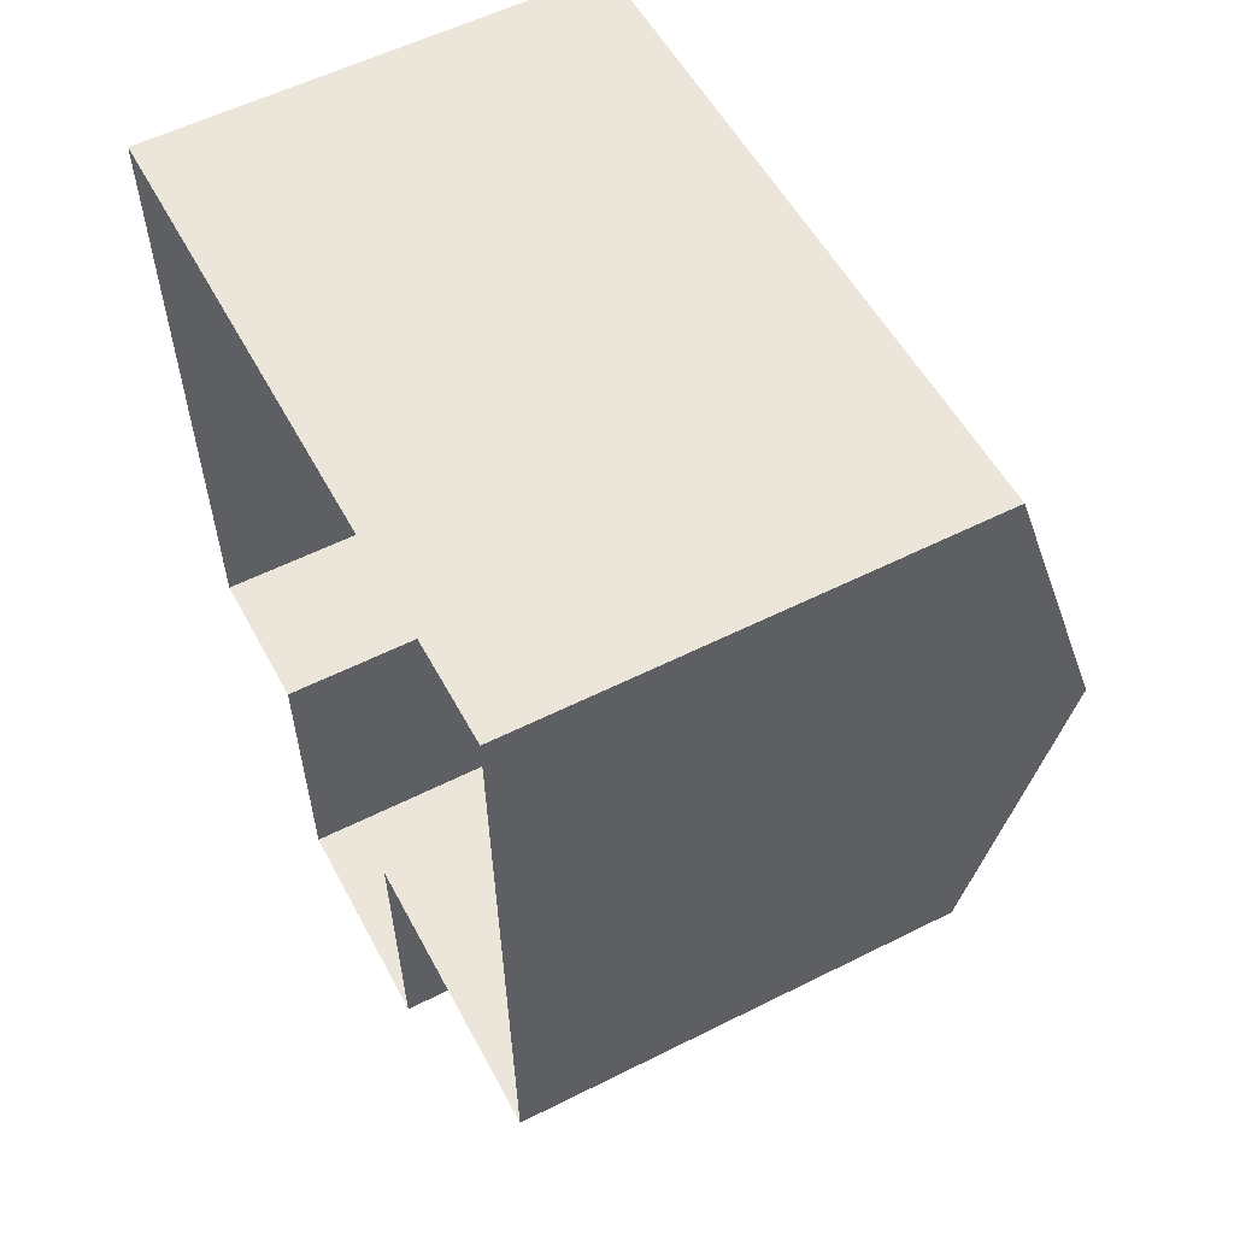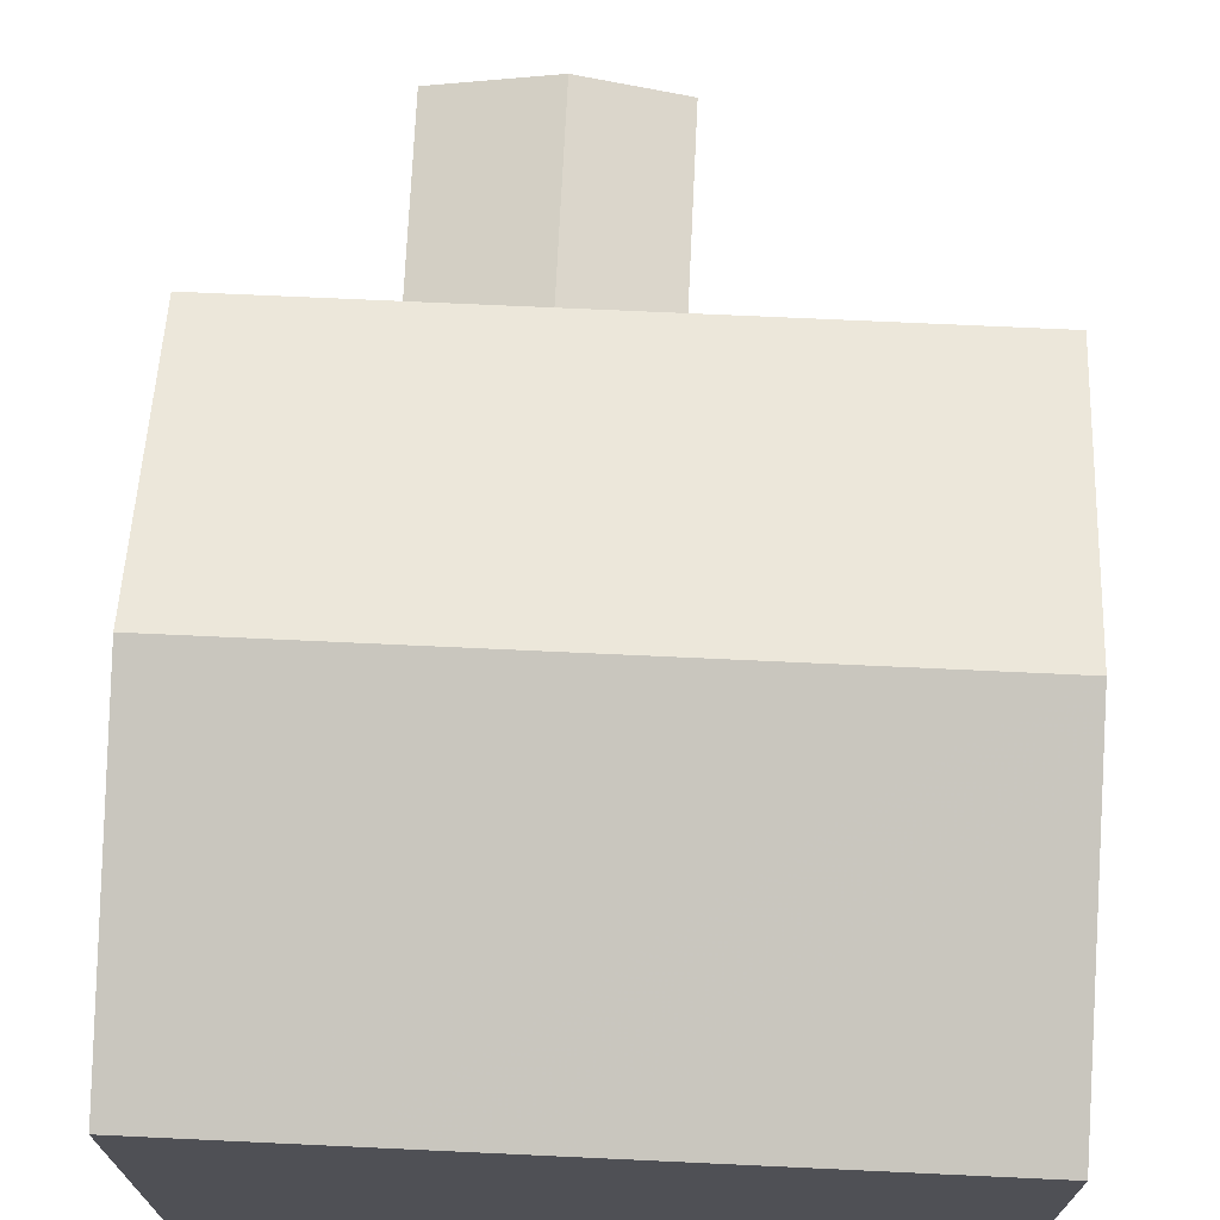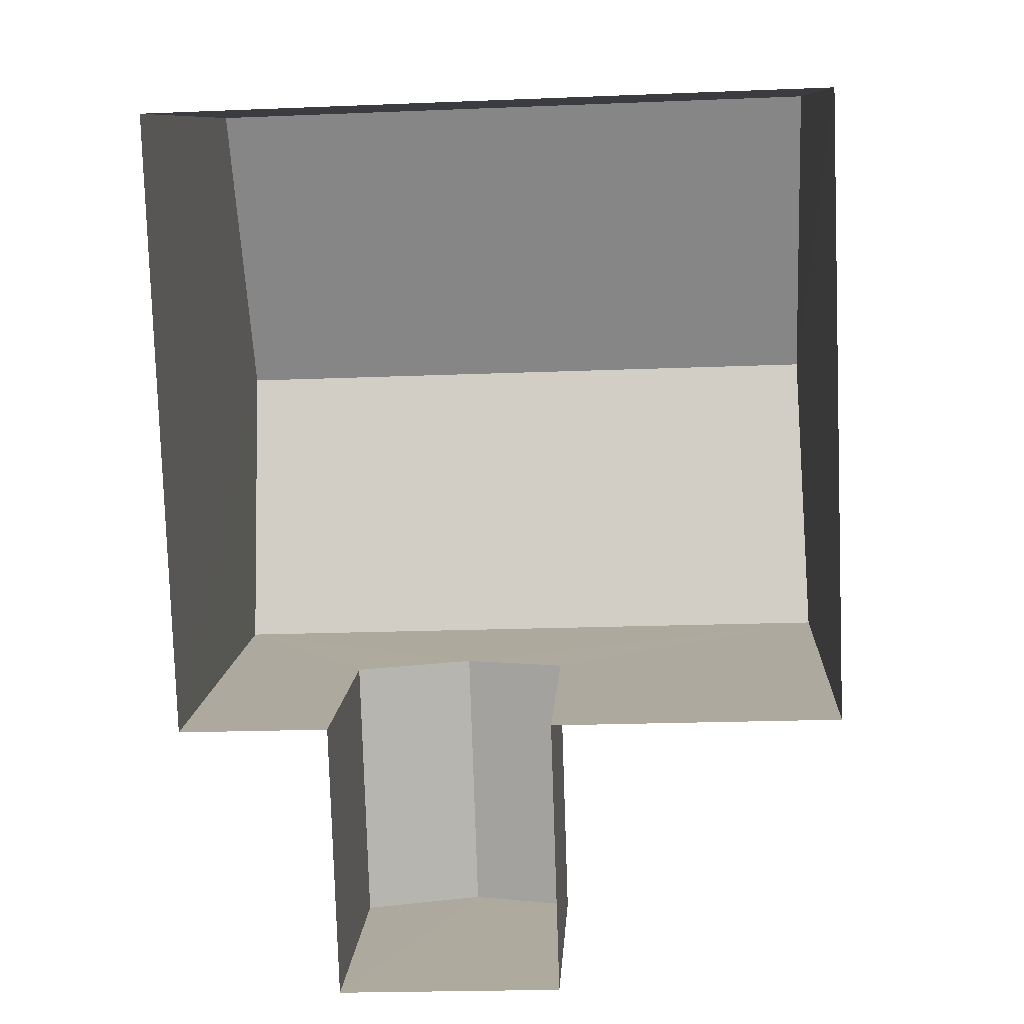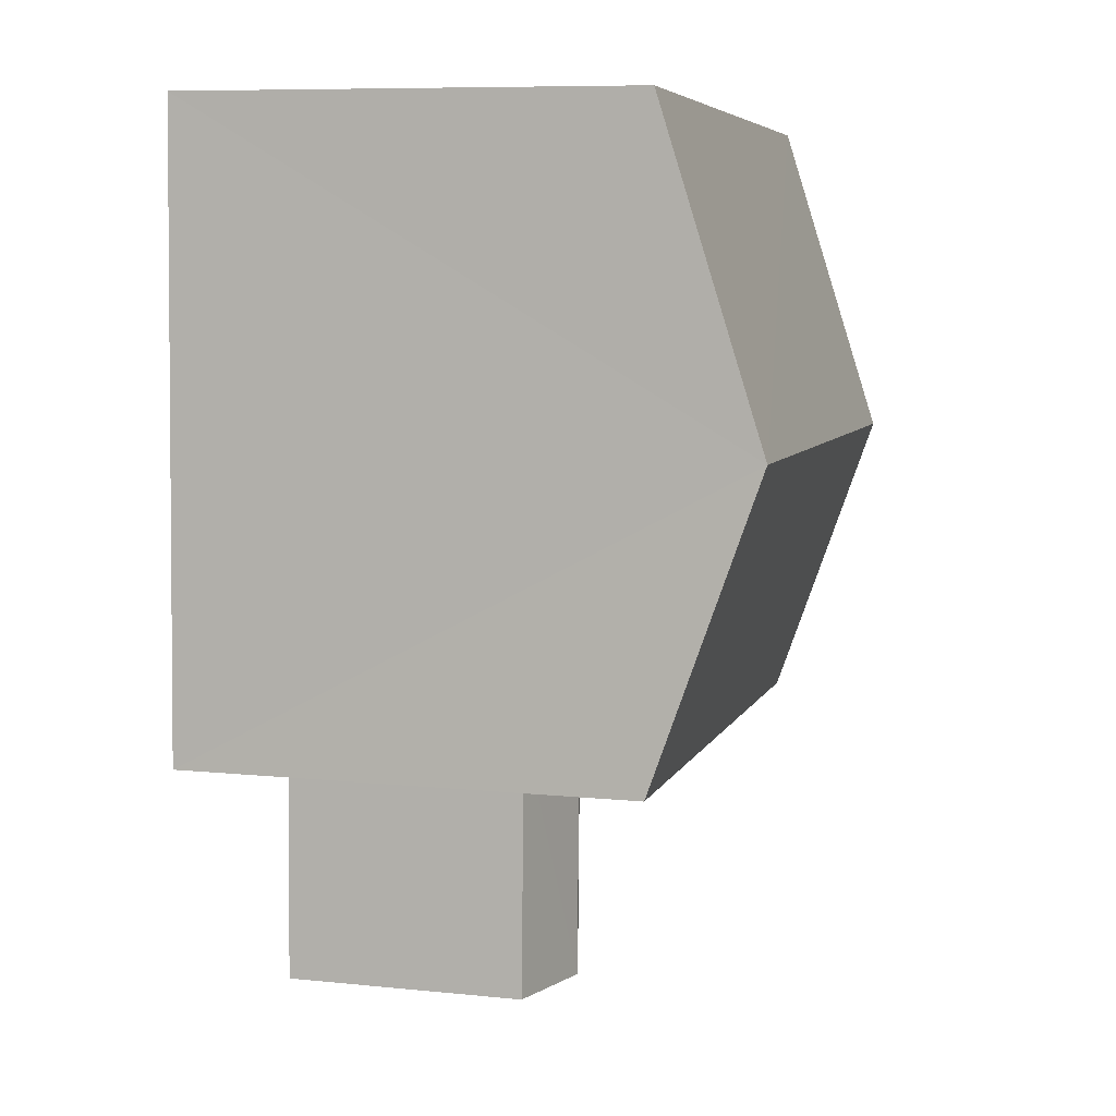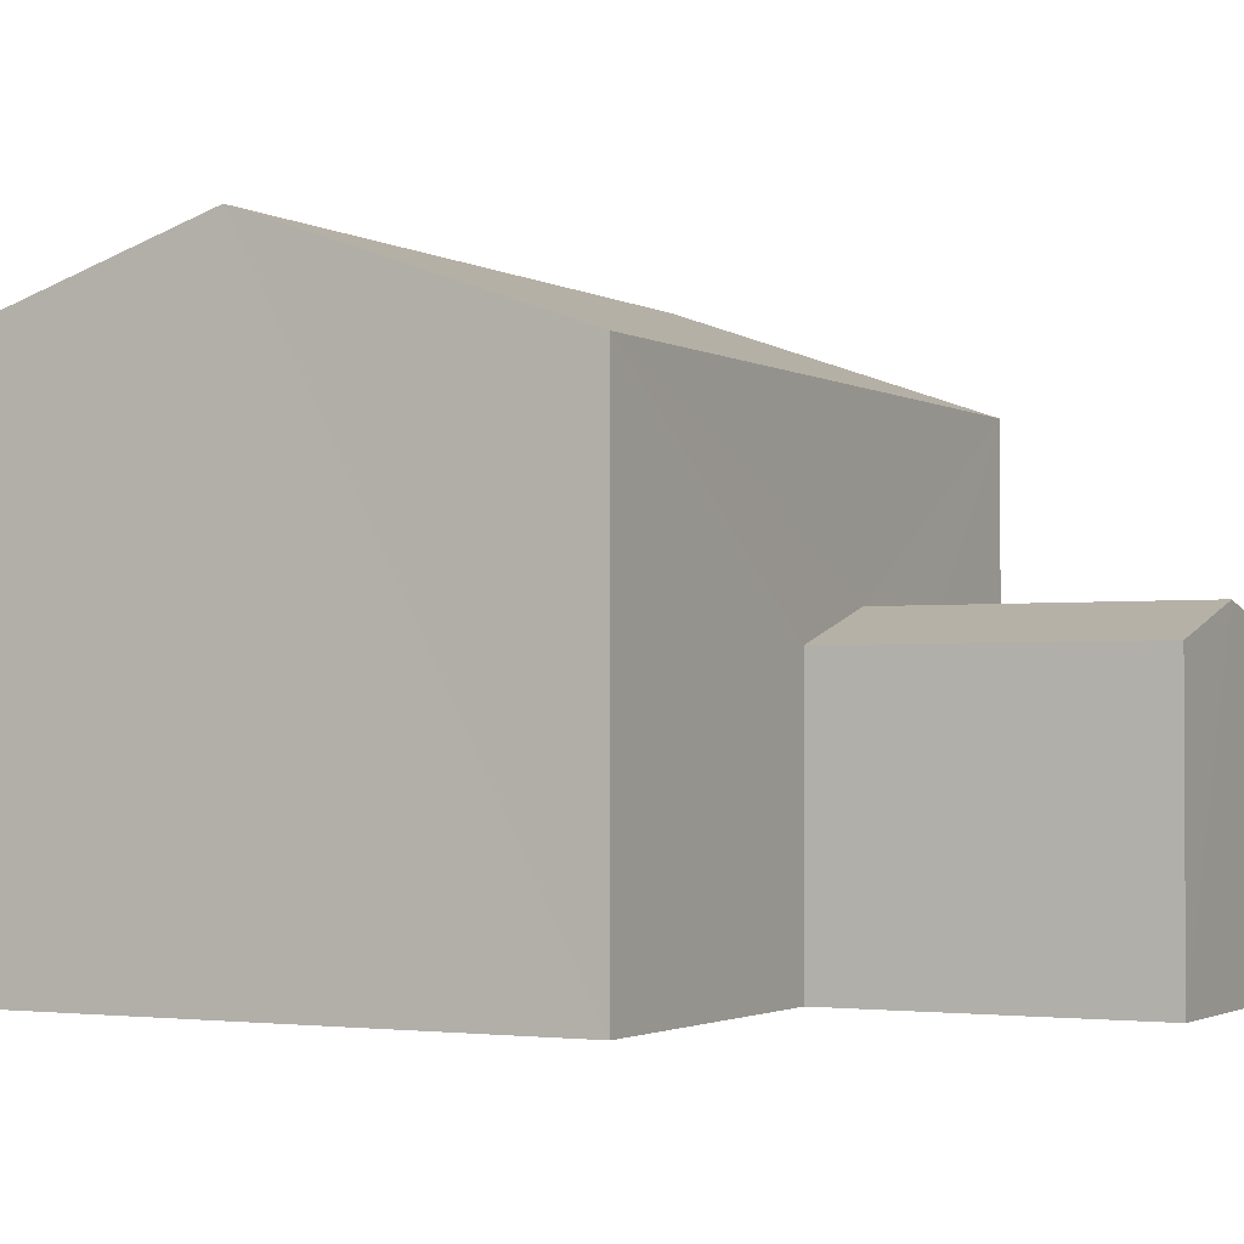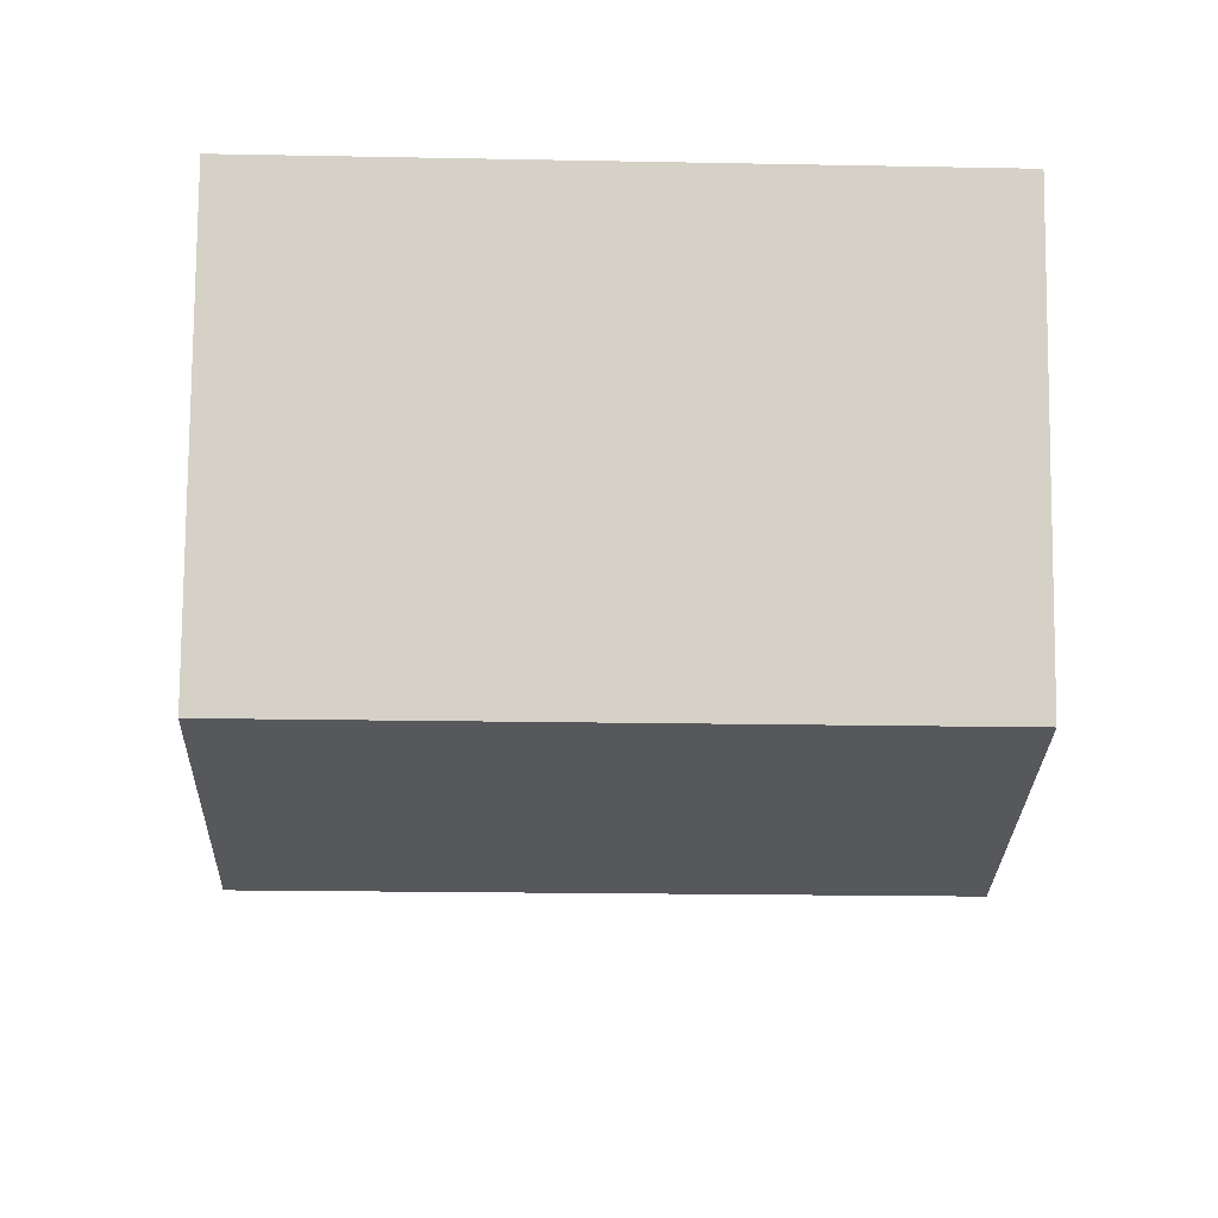
<metadata>
{"format":"obj","ext":"obj","renderer":"f3d","projection":"perspective","resolution":1024,"background":"white","views":[{"elev":56.4,"azim":-117.6,"up":"+Y"},{"elev":70.8,"azim":-179.4,"up":"+Z"},{"elev":9.6,"azim":-176.8,"up":"+Y"},{"elev":8.4,"azim":-74.8,"up":"+Y"},{"elev":-1.9,"azim":-64.0,"up":"+Z"},{"elev":79.3,"azim":0.3,"up":"+Y"}]}
</metadata>
<code>
v -3.74e+05 -1.045e+05 23.64
v -3.74e+05 -1.045e+05 23.64
v -3.74e+05 -1.045e+05 23.64
v -3.74e+05 -1.045e+05 23.64
v -3.74e+05 -1.045e+05 23.64
v -3.74e+05 -1.045e+05 23.64
v -3.74e+05 -1.045e+05 23.64
v -3.74e+05 -1.045e+05 23.64
v -3.74e+05 -1.045e+05 27.61
v -3.74e+05 -1.045e+05 27.61
v -3.74e+05 -1.045e+05 28.1
v -3.74e+05 -1.045e+05 28.1
v -3.74e+05 -1.045e+05 30.61
v -3.74e+05 -1.045e+05 30.61
v -3.74e+05 -1.045e+05 32.23
v -3.74e+05 -1.045e+05 32.23
v -3.74e+05 -1.045e+05 30.61
v -3.74e+05 -1.045e+05 30.61
v -3.74e+05 -1.045e+05 27.61
v -3.74e+05 -1.045e+05 27.61
f 1 2 3
f 1 3 4
f 2 5 6
f 7 3 8
f 3 6 8
f 3 2 6
f 9 10 11
f 12 9 11
f 13 14 15
f 16 13 15
f 17 18 16
f 15 17 16
f 19 11 20
f 19 12 11
f 9 7 10
f 9 3 7
f 18 1 16
f 1 4 16
f 4 13 16
f 18 2 1
f 18 17 2
f 14 5 15
f 5 2 15
f 2 17 15
f 6 5 19
f 5 14 19
f 3 9 4
f 12 14 13
f 19 14 12
f 9 12 13
f 4 9 13
f 6 20 8
f 6 19 20
f 10 7 11
f 7 8 11
f 8 20 11

</code>
